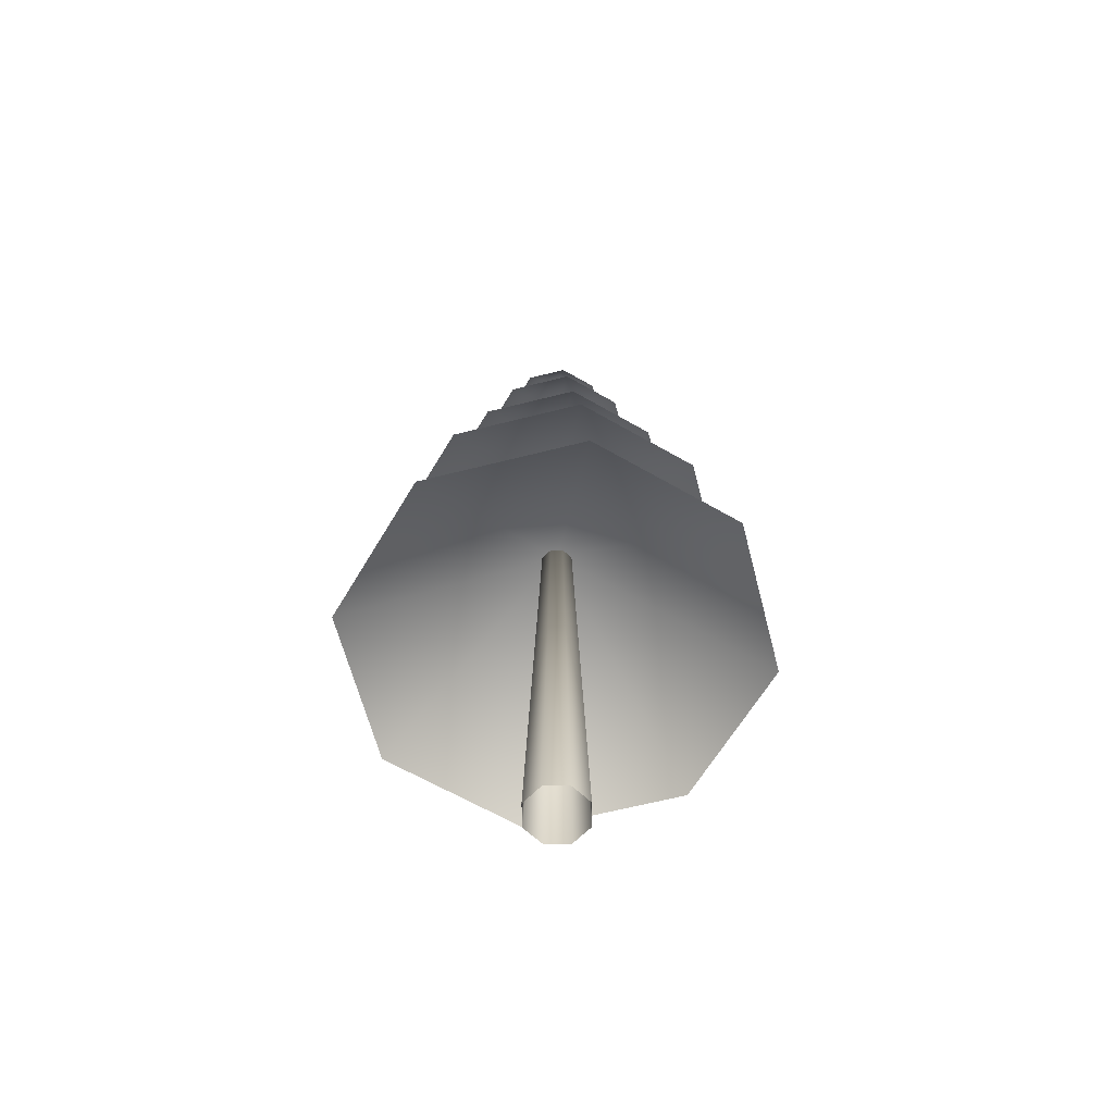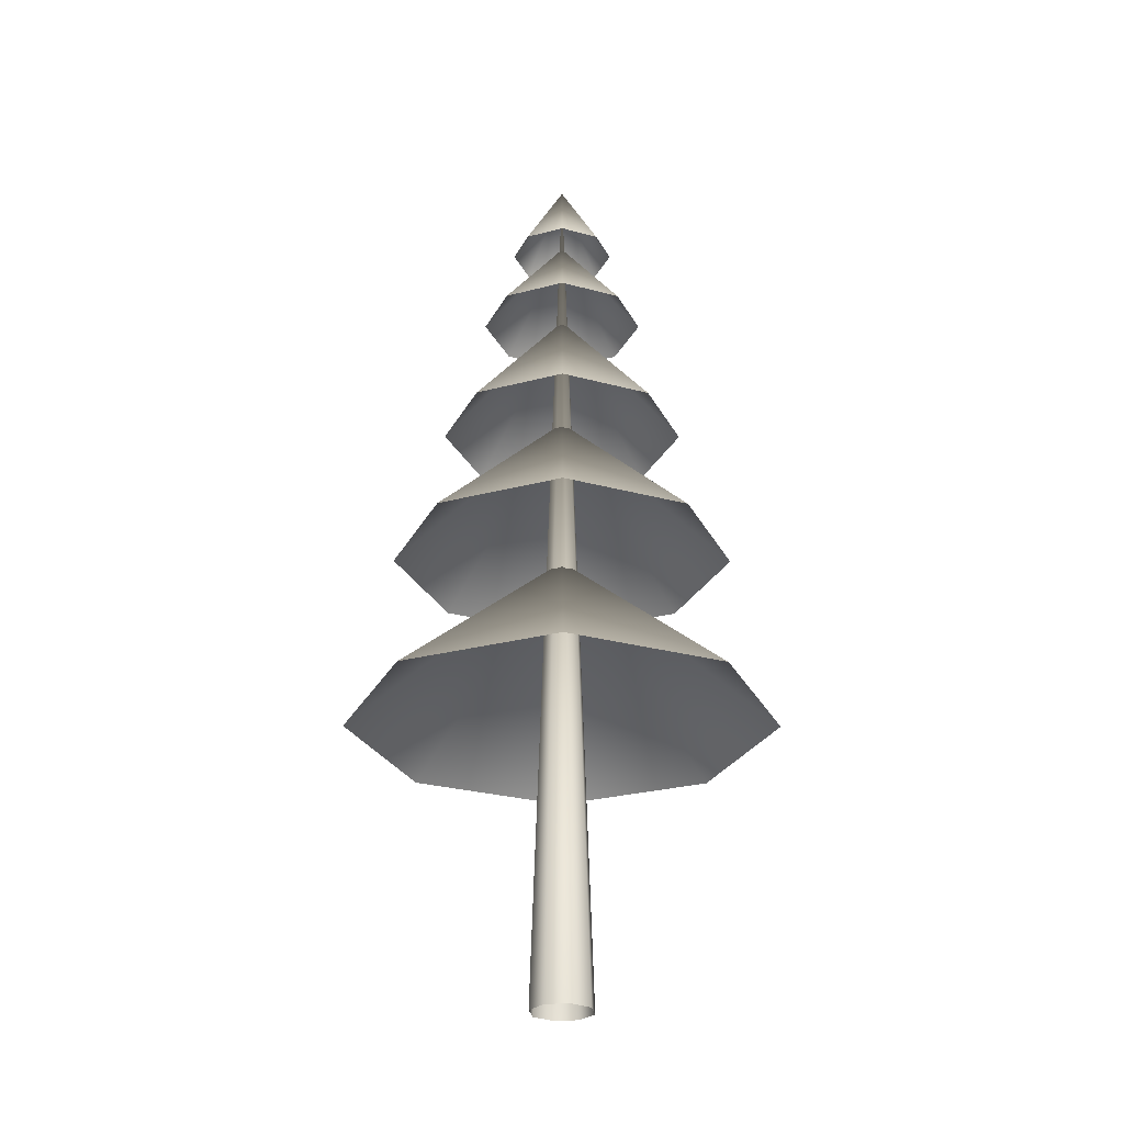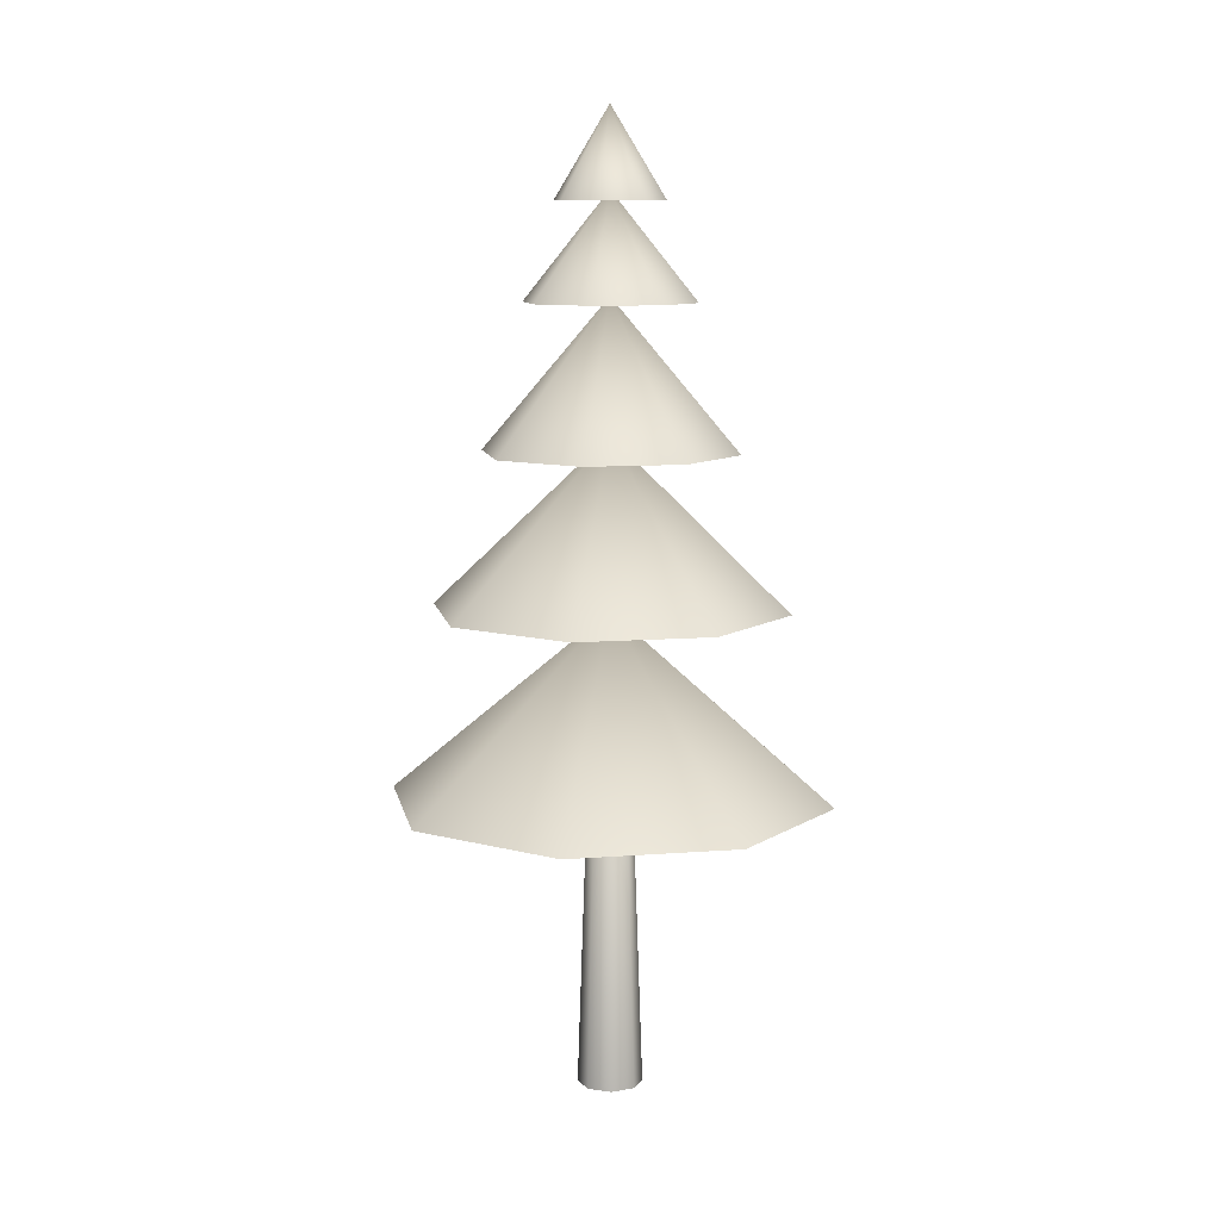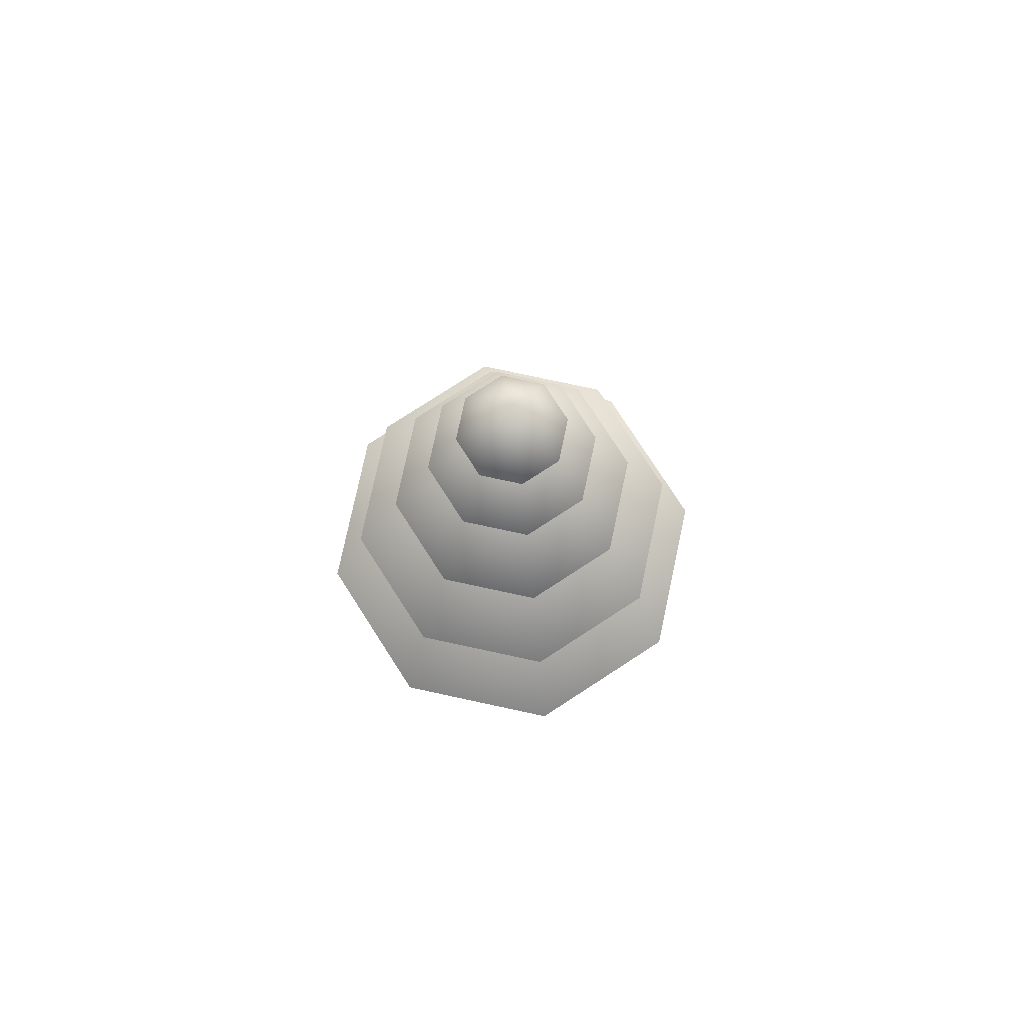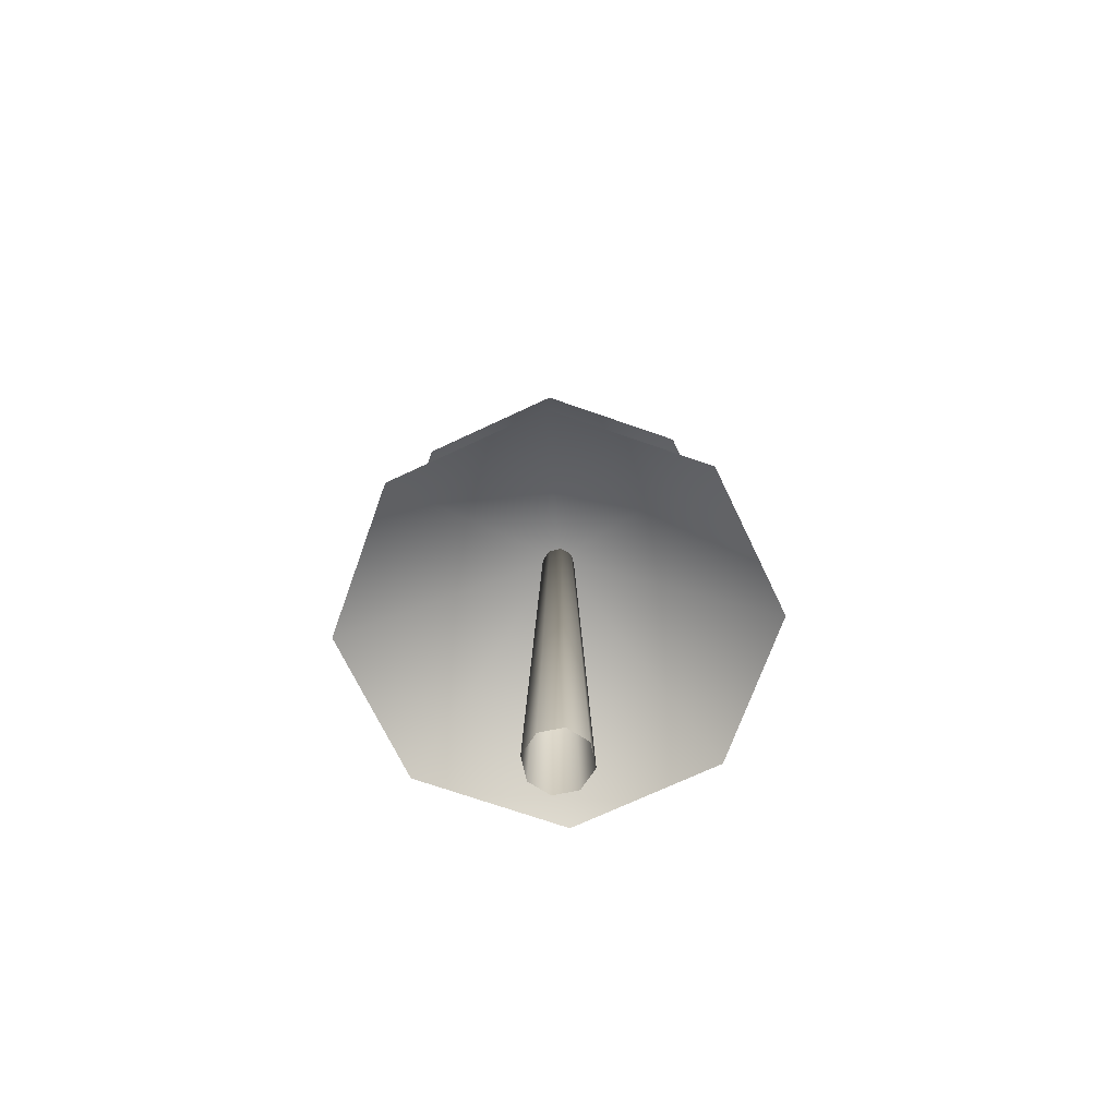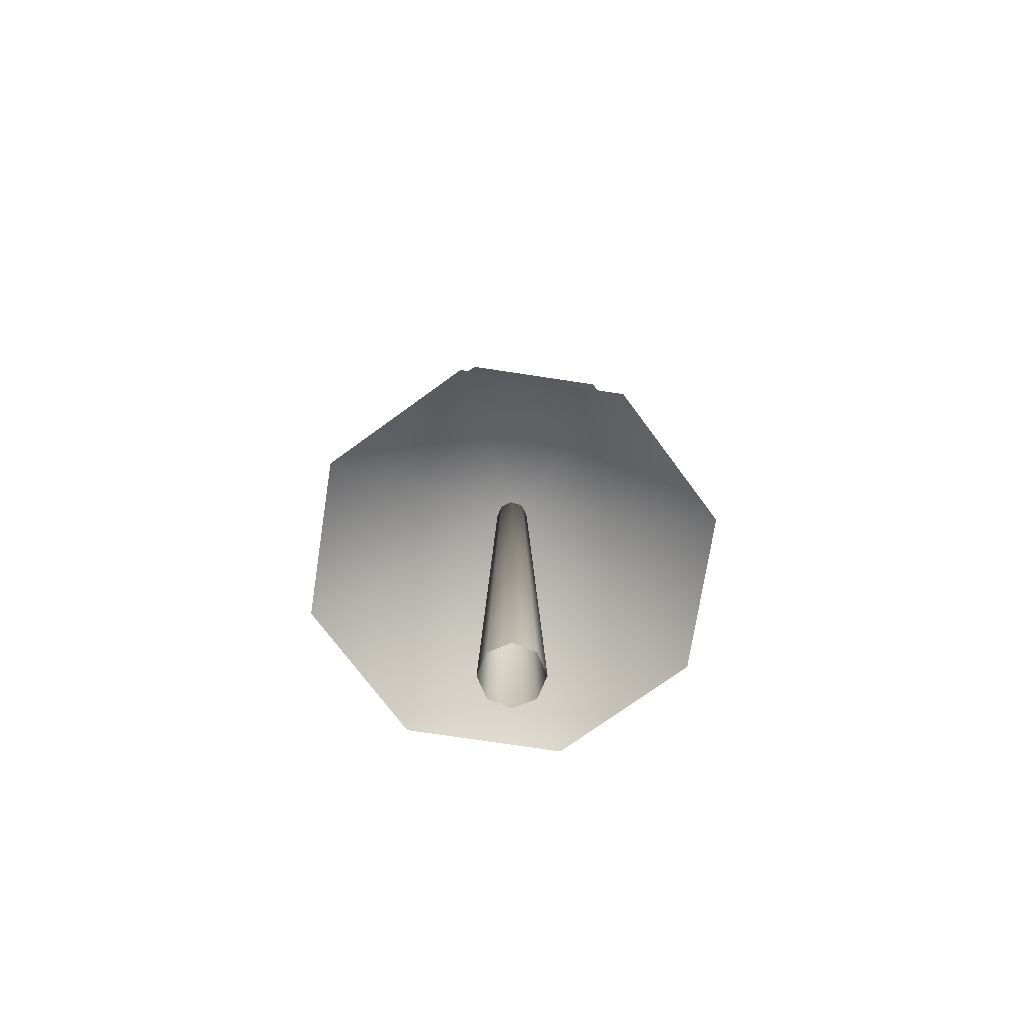
<metadata>
{"format":"obj","ext":"obj","renderer":"f3d","projection":"perspective","resolution":1024,"background":"white","views":[{"elev":-62.6,"azim":113.5,"up":"+Y"},{"elev":-27.4,"azim":76.2,"up":"+Y"},{"elev":10.0,"azim":-92.1,"up":"+Y"},{"elev":78.4,"azim":156.1,"up":"+Y"},{"elev":-69.1,"azim":124.5,"up":"+Y"},{"elev":-71.8,"azim":0.3,"up":"+Y"}]}
</metadata>
<code>
o Circle
v 0.1156 -0 -0.1156
v 0.1635 -0 -0
v 0.1156 -0 0.1156
v 0 -0 0.1635
v -0.1156 -0 0.1156
v -0.1635 -0 -0
v -0.1156 -0 -0.1156
v -0 -0 -0.1635
v 0 4.812 -0
v 0.2597 1.472 -1.082
v 0.9486 1.472 -0.5814
v 1.082 1.472 0.2597
v 0.5814 1.472 0.9486
v -0.2597 1.472 1.082
v -0.9486 1.472 0.5814
v -1.082 1.472 -0.2597
v -0.5814 1.472 -0.9486
v -0 2.41 -0
v -0 3.265 -0
v -0.4651 2.418 -0.7589
v -0.8655 2.418 -0.2077
v -0.7589 2.418 0.4651
v -0.2077 2.418 0.8655
v 0.4651 2.418 0.7589
v 0.8655 2.418 0.2077
v 0.7589 2.418 -0.4651
v 0.2077 2.418 -0.8655
v 0.149 3.183 -0.6206
v 0.5441 3.183 -0.3335
v 0.6206 3.183 0.149
v 0.3335 3.183 0.5441
v -0.149 3.183 0.6206
v -0.5441 3.183 0.3335
v -0.6206 3.183 -0.149
v -0.3335 3.183 -0.5441
v -0 3.929 -0
v -0 4.429 -0
v -0.2243 3.899 -0.366
v -0.4175 3.899 -0.1002
v -0.366 3.899 0.2243
v -0.1002 3.899 0.4175
v 0.2243 3.899 0.366
v 0.4175 3.899 0.1002
v 0.366 3.899 -0.2243
v 0.1002 3.899 -0.4175
v 0.06361 4.379 -0.265
v 0.2324 4.379 -0.1424
v 0.265 4.379 0.06361
v 0.1424 4.379 0.2324
v -0.06361 4.379 0.265
v -0.2324 4.379 0.1424
v -0.265 4.379 -0.06361
v -0.1424 4.379 -0.2324
v -0 4.825 -0
f 1 9 2
f 2 9 3
f 3 9 4
f 4 9 5
f 5 9 6
f 6 9 7
f 7 9 8
f 9 1 8
f 11 10 18
f 12 11 18
f 12 18 13
f 14 13 18
f 15 14 18
f 16 15 18
f 17 16 18
f 18 10 17
f 19 27 20
f 20 21 19
f 21 22 19
f 22 23 19
f 23 24 19
f 25 19 24
f 25 26 19
f 26 27 19
f 29 28 36
f 30 29 36
f 30 36 31
f 32 31 36
f 33 32 36
f 34 33 36
f 35 34 36
f 36 28 35
f 37 45 38
f 38 39 37
f 39 40 37
f 40 41 37
f 41 42 37
f 43 37 42
f 43 44 37
f 44 45 37
f 47 46 54
f 48 47 54
f 48 54 49
f 50 49 54
f 51 50 54
f 52 51 54
f 53 52 54
f 54 46 53

</code>
